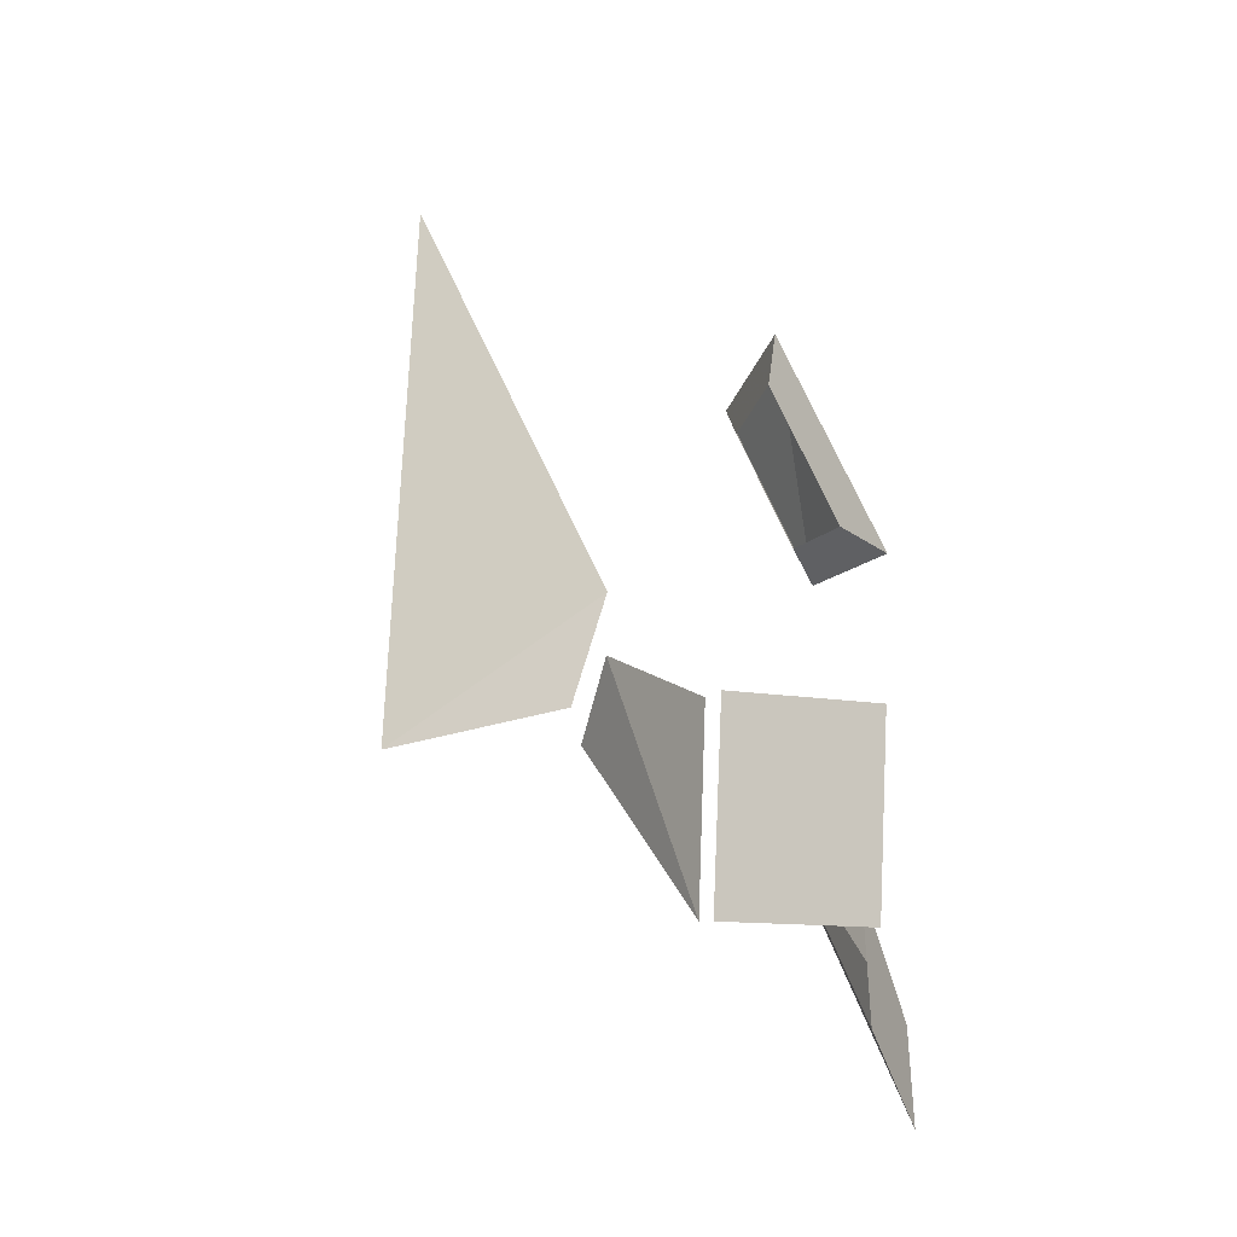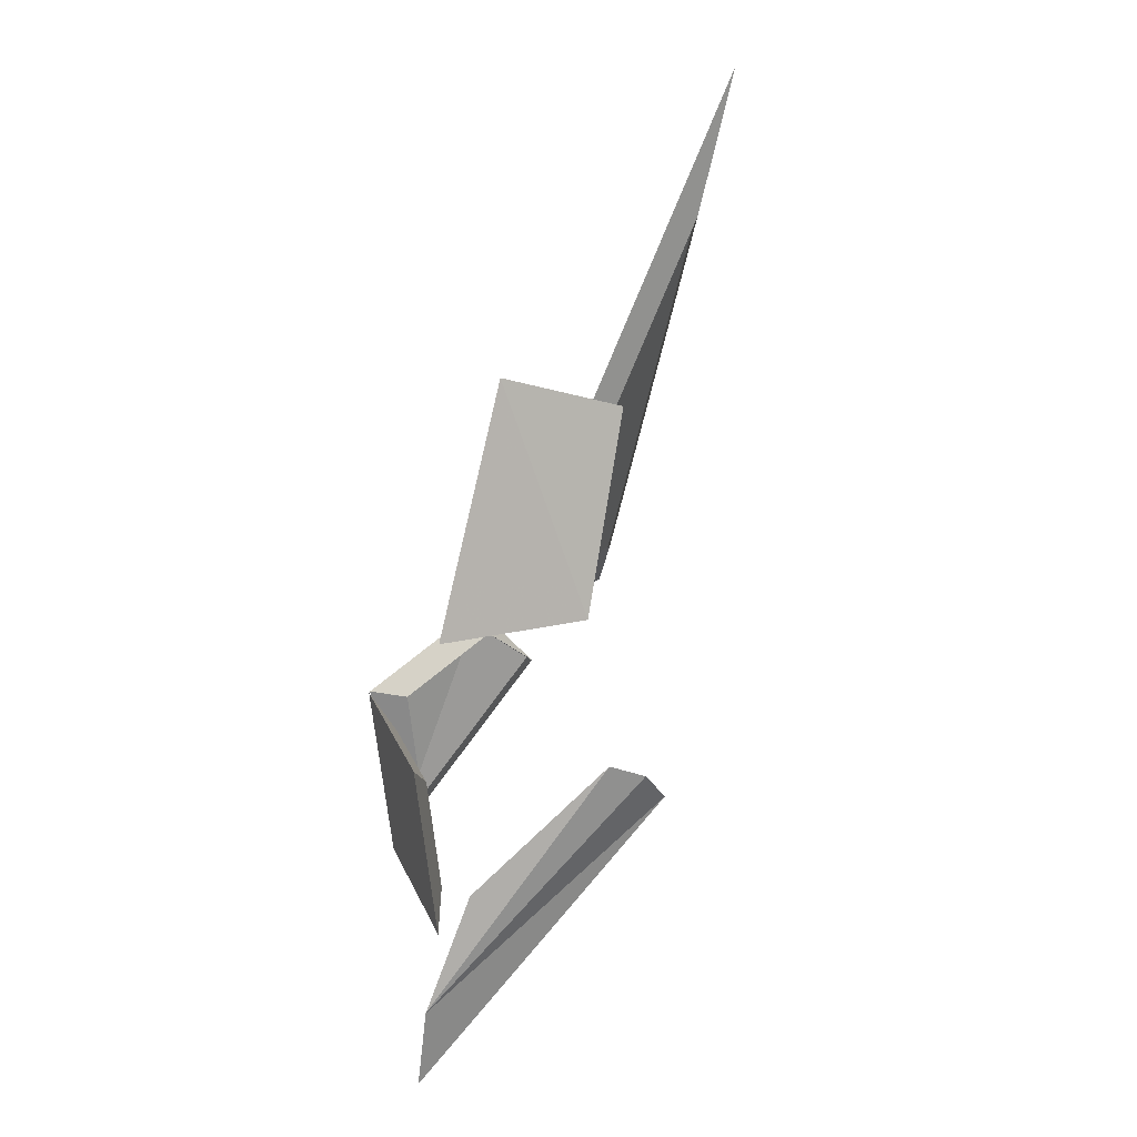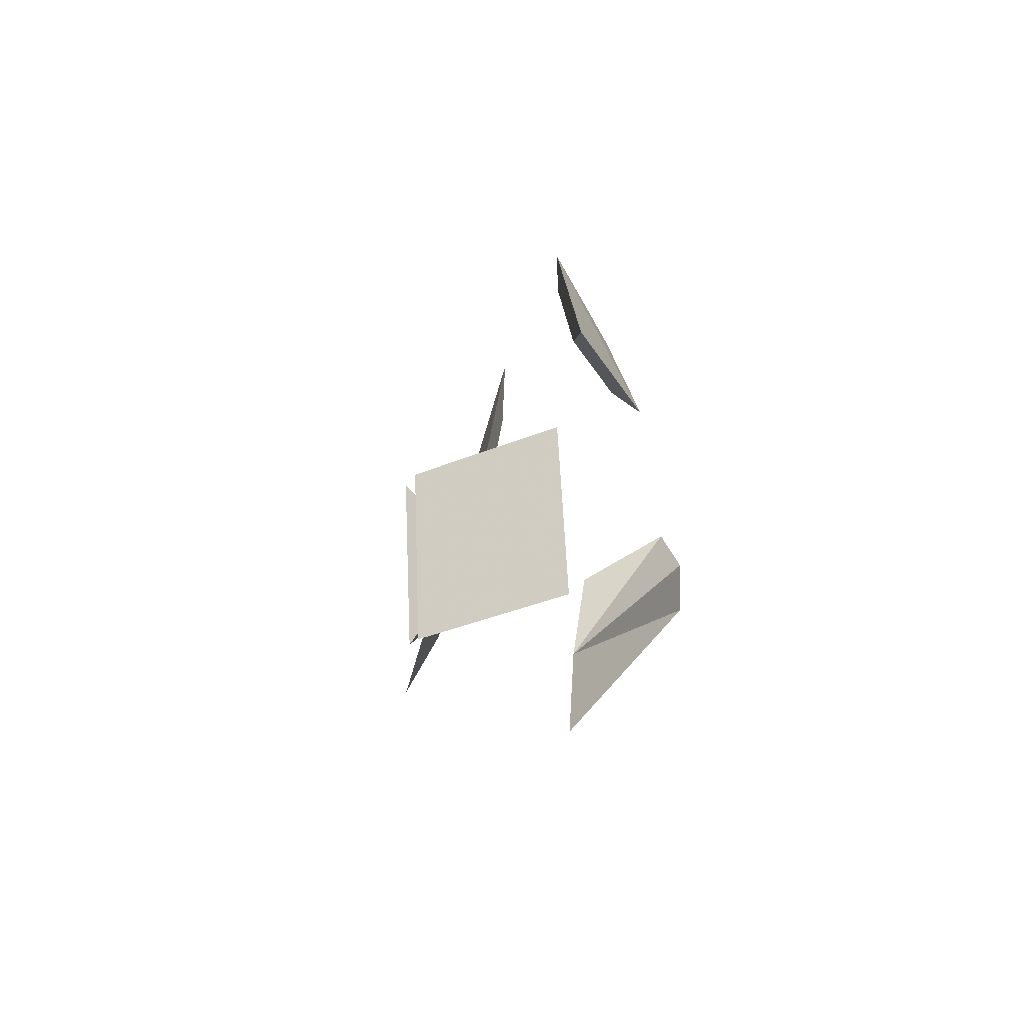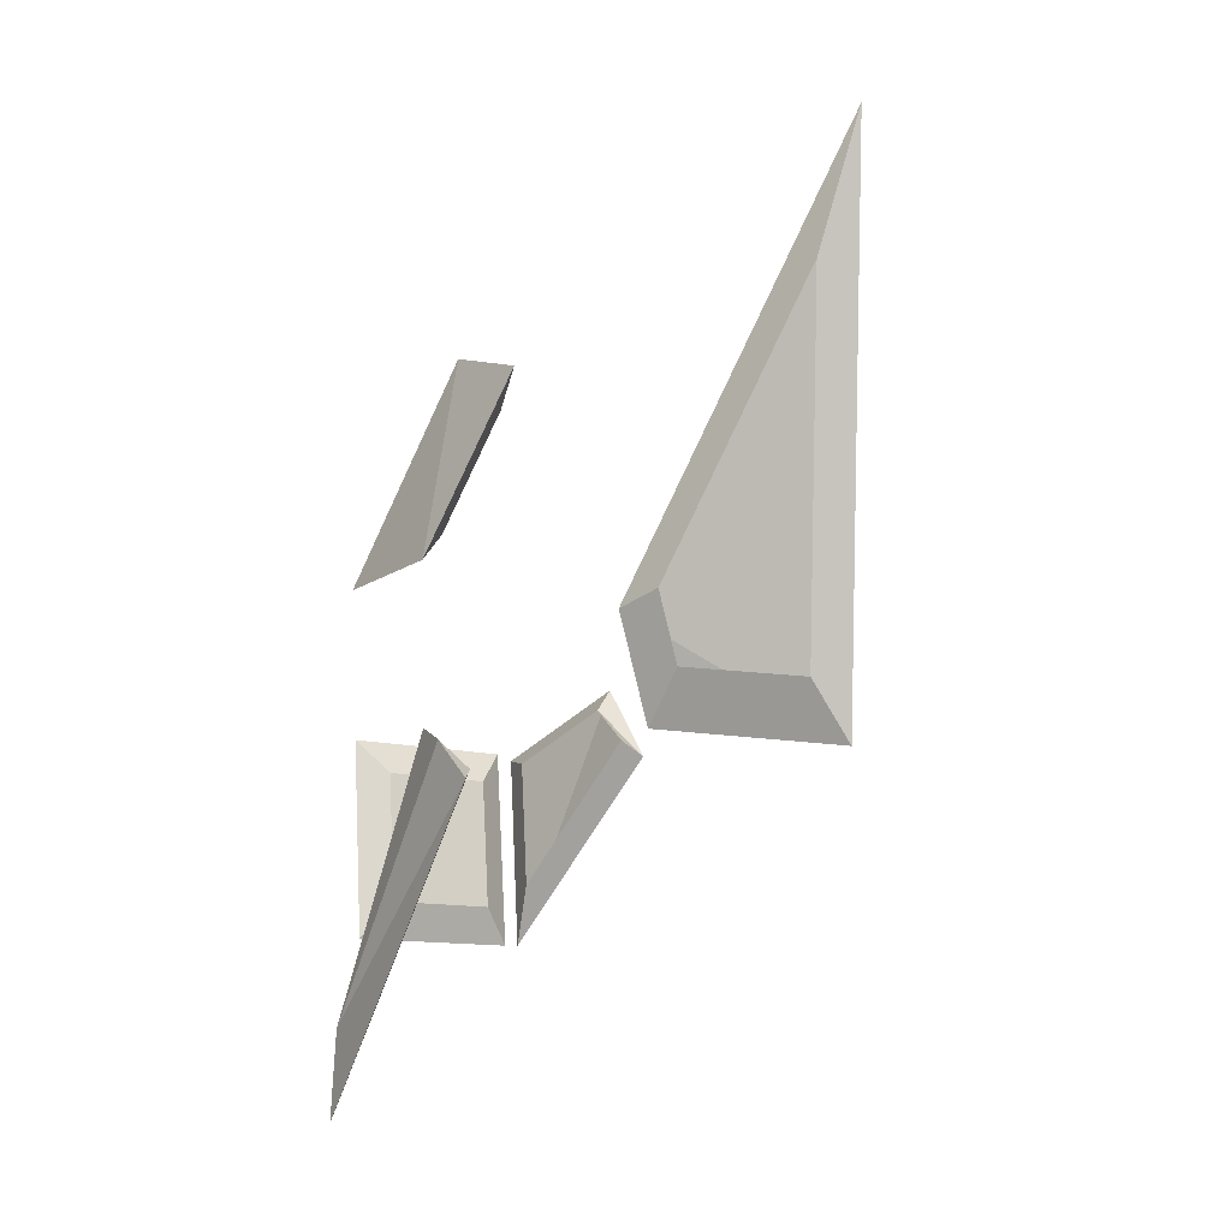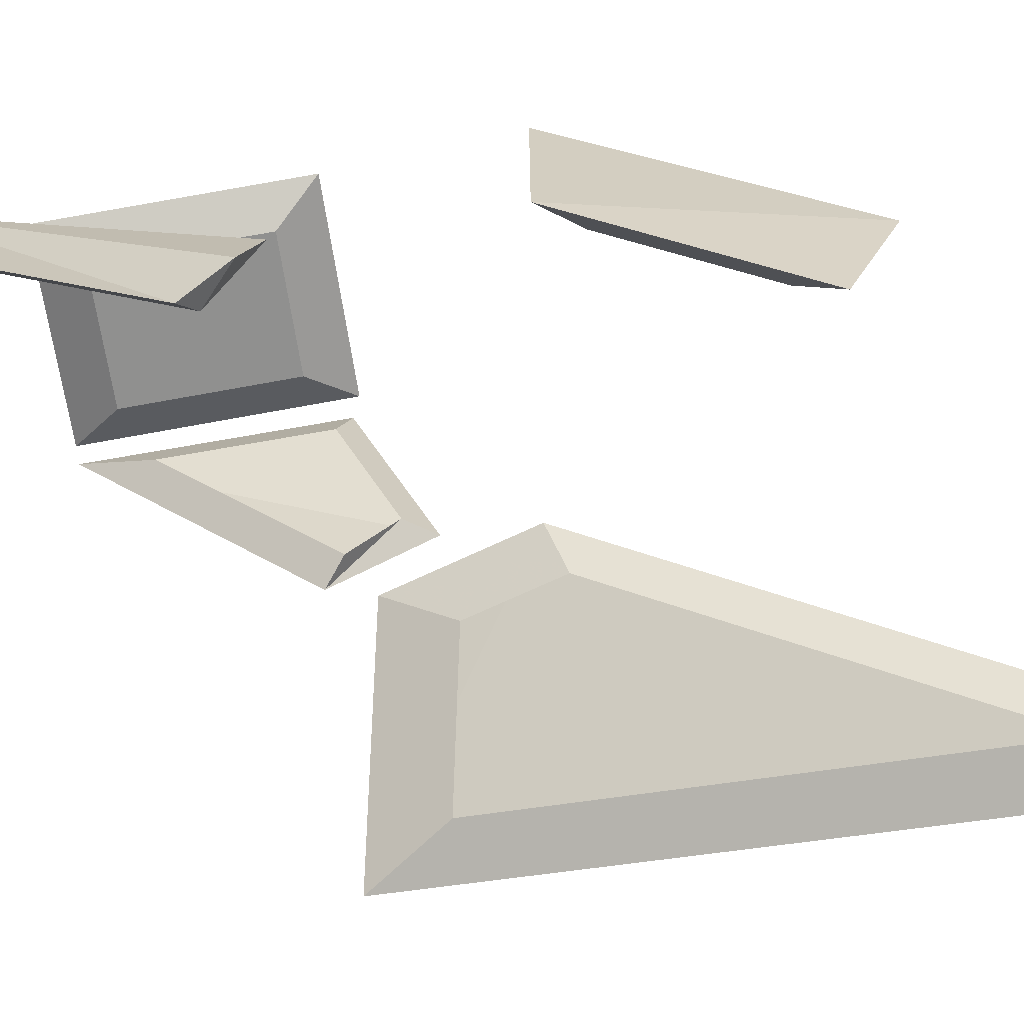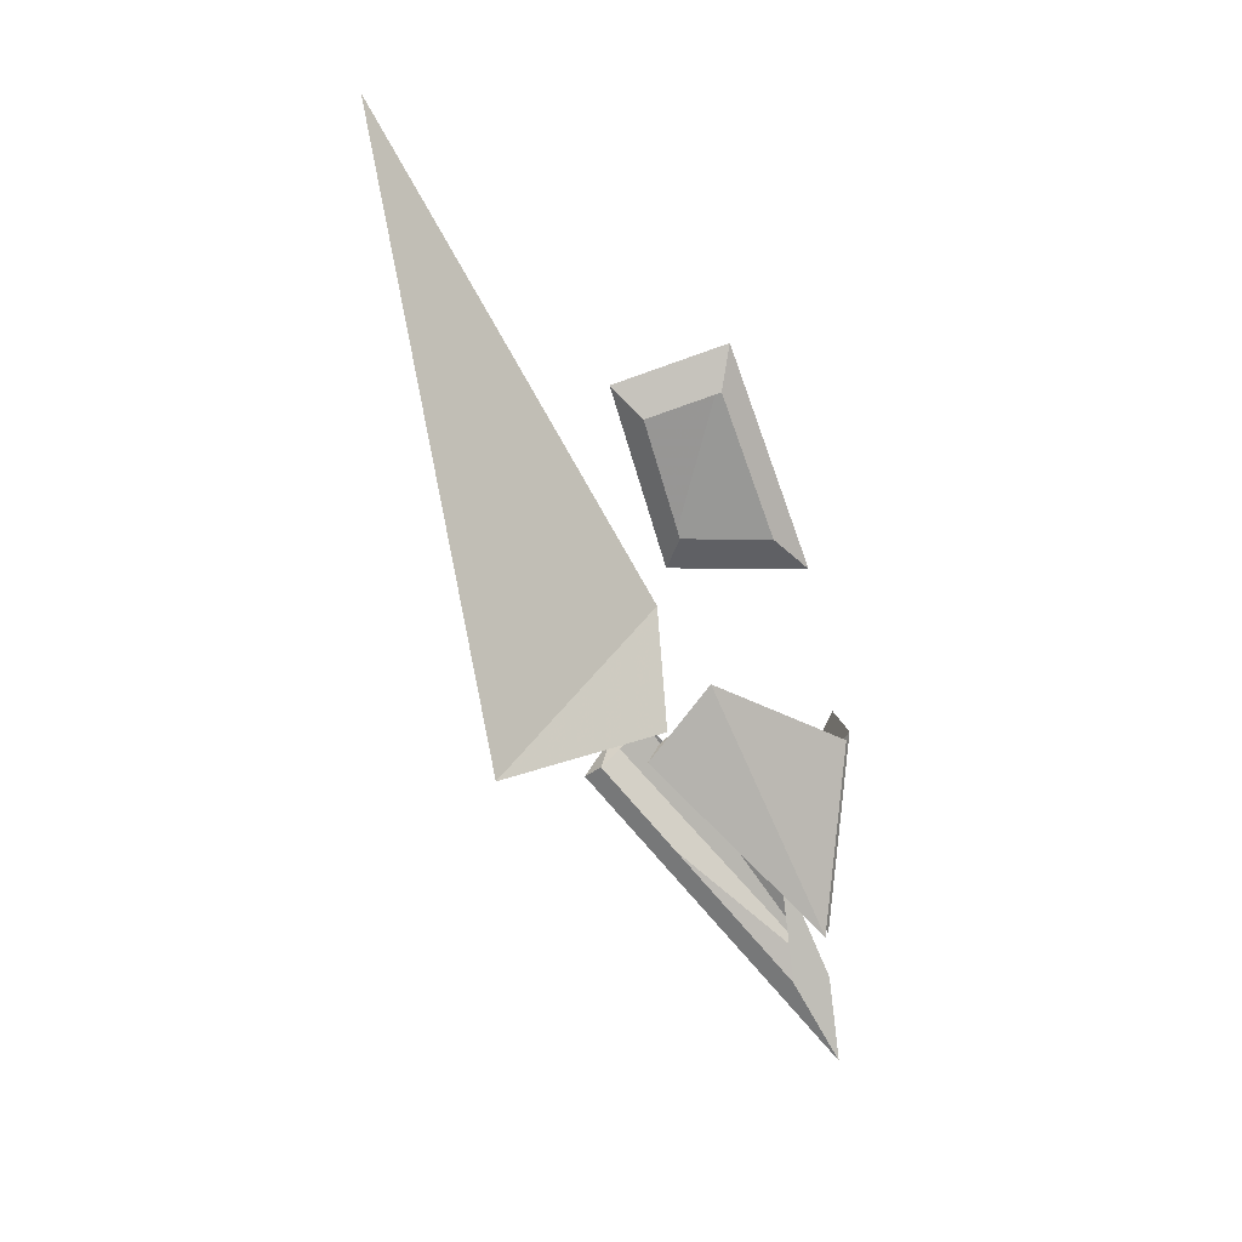
<metadata>
{"format":"obj","ext":"obj","renderer":"f3d","projection":"perspective","resolution":1024,"background":"white","views":[{"elev":-12.2,"azim":155.8,"up":"+Z"},{"elev":26.2,"azim":-110.1,"up":"+Z"},{"elev":-38.8,"azim":-152.9,"up":"+Z"},{"elev":-12.4,"azim":-34.0,"up":"+Z"},{"elev":-64.3,"azim":-81.5,"up":"+Y"},{"elev":4.7,"azim":89.5,"up":"+Z"}]}
</metadata>
<code>
v 0.1783 -0.07681 0.1331
v 0.2745 -0.3249 0.5663
v 0.34 -0.2128 0.001057
v 0.2164 -0.06865 0.02542
v -0.1208 0.1814 -0.2943
v -0.1191 0.2031 -0.4784
v -0.1301 -0.08672 -0.1519
v -0.1628 -0.0188 -0.09105
v -0.04524 0.08775 0.4064
v -0.1082 0.1687 0.1907
v -0.1113 0.03042 0.1915
v -0.05209 -0.02482 0.3671
v 0.07735 0.2294 -0.1136
v 0.07735 0.2115 -0.2988
v -0.07735 0.2115 -0.2988
v -0.07735 0.2294 -0.1136
v 0.1234 0.1809 -0.2669
v 0.1247 0.1983 -0.08775
v 0.1631 0.0549 -0.02463
v 0.1627 -0.006664 -0.07648
v 0.2149 0.002633 -0.05362
v 0.4055 -0.2197 -0.09119
v 0.3045 -0.3926 0.7806
v 0.1562 -0.009956 0.1125
v -0.1704 -0.0723 -0.1142
v -0.1505 -0.1113 -0.1687
v -0.1358 0.2746 -0.6033
v -0.137 0.2593 -0.4742
v -0.0609 -0.07399 0.4168
v -0.1521 0.0112 0.1459
v -0.1474 0.2245 0.1447
v -0.05034 0.09962 0.4774
v -0.1193 0.2588 -0.06576
v -0.1193 0.2312 -0.3514
v 0.1193 0.2312 -0.3514
v 0.1193 0.2588 -0.06576
v 0.1888 -0.02312 -0.09918
v 0.1895 0.06223 0.008433
v 0.1387 0.2522 -0.07522
v 0.1366 0.2255 -0.3516
g Group58745
f 24 23 22 21
f 4 1 24 21
f 3 4 21 22
f 2 3 22 23
f 1 2 23 24
f 28 27 26 25
f 8 5 28 25
f 7 8 25 26
f 6 7 26 27
f 5 6 27 28
f 32 31 30 29
f 12 9 32 29
f 11 12 29 30
f 10 11 30 31
f 9 10 31 32
f 36 35 34 33
f 16 13 36 33
f 15 16 33 34
f 14 15 34 35
f 13 14 35 36
f 40 39 38 37
f 20 17 40 37
f 19 20 37 38
f 18 19 38 39
f 17 18 39 40

</code>
